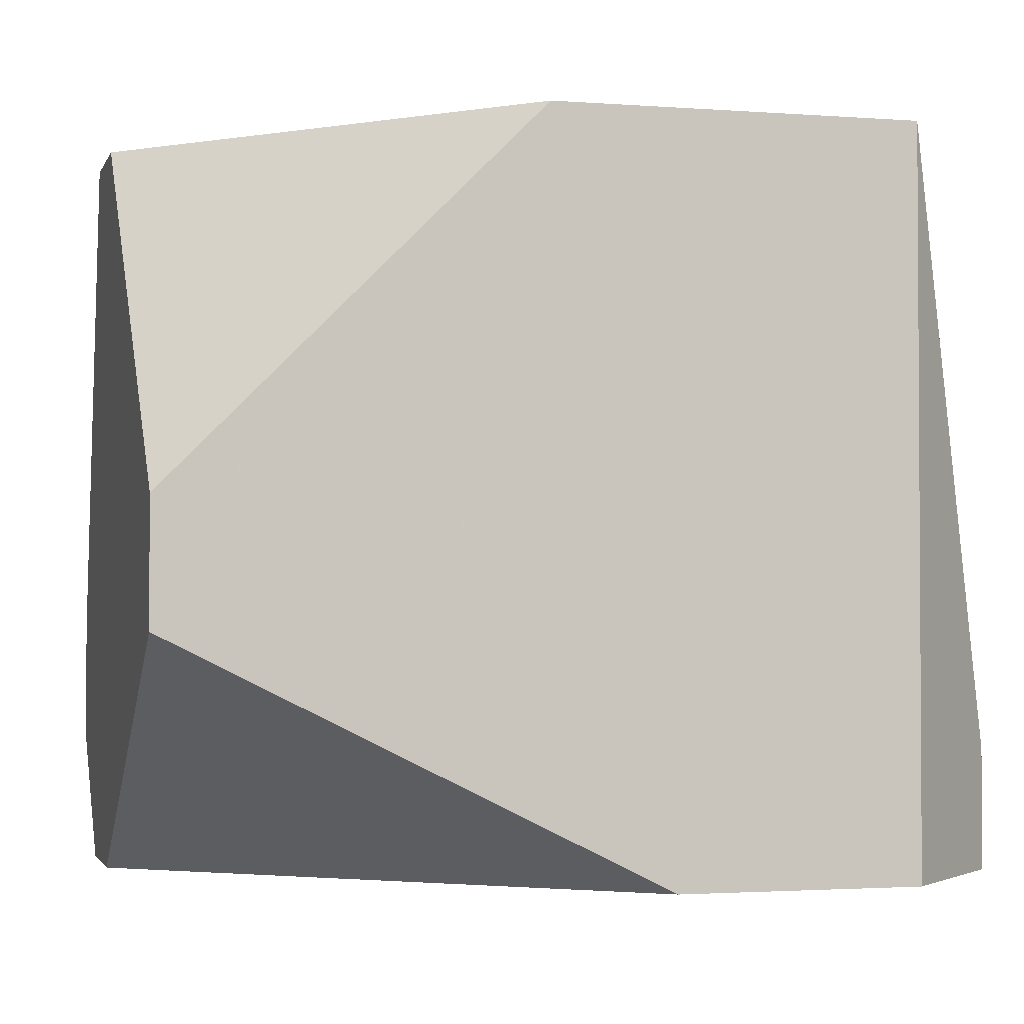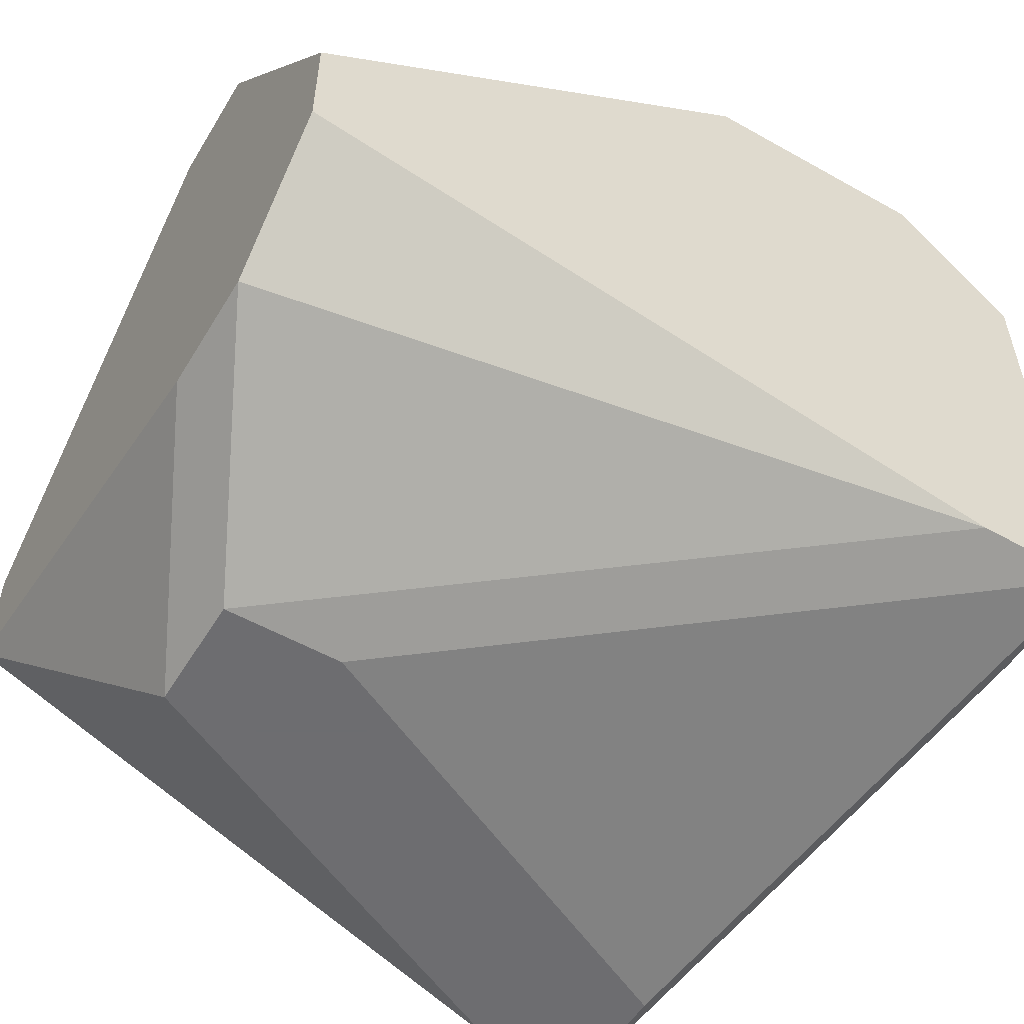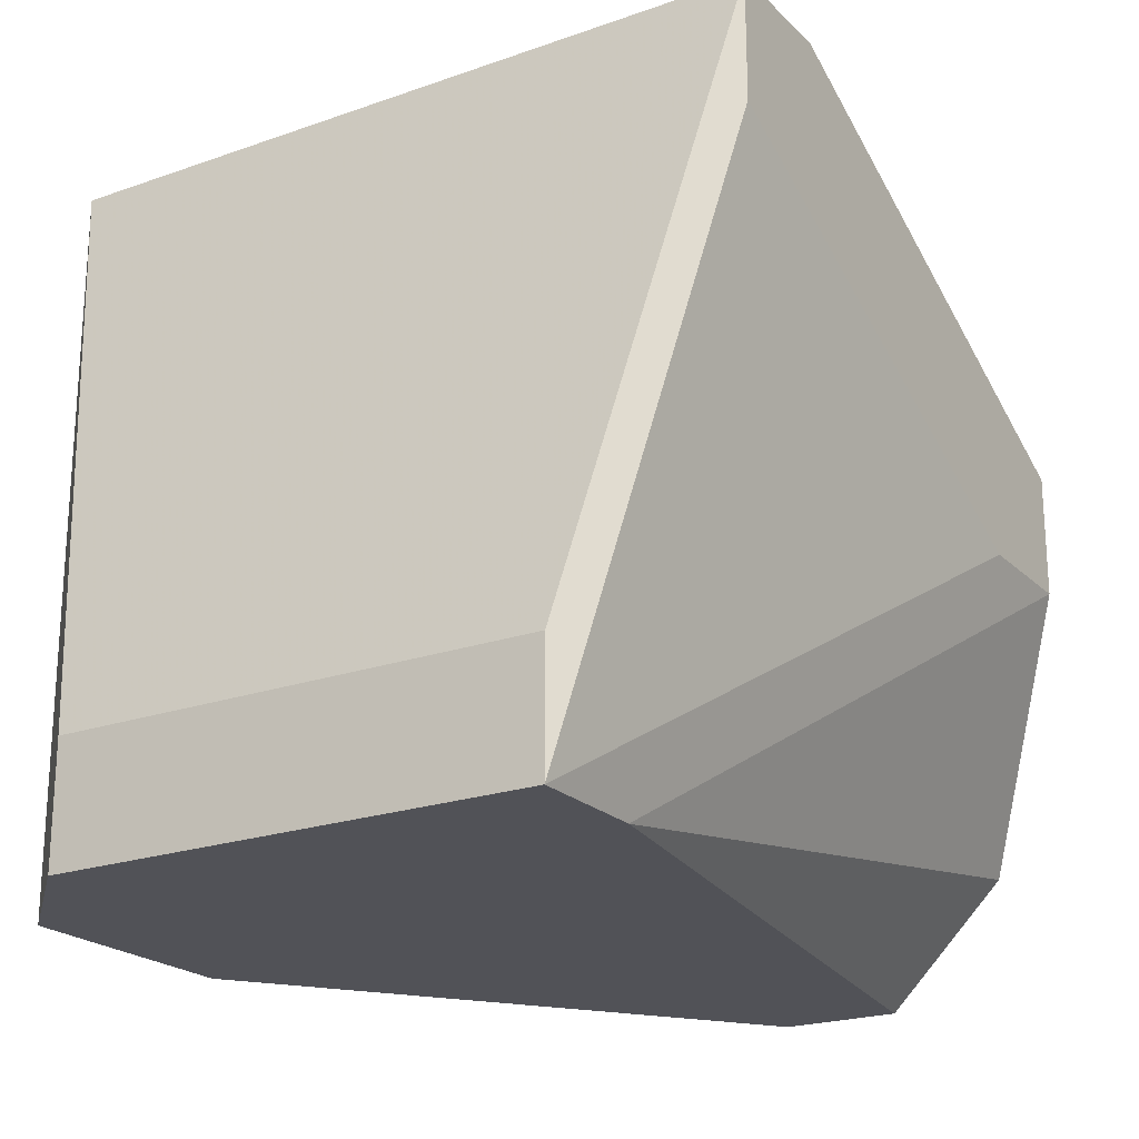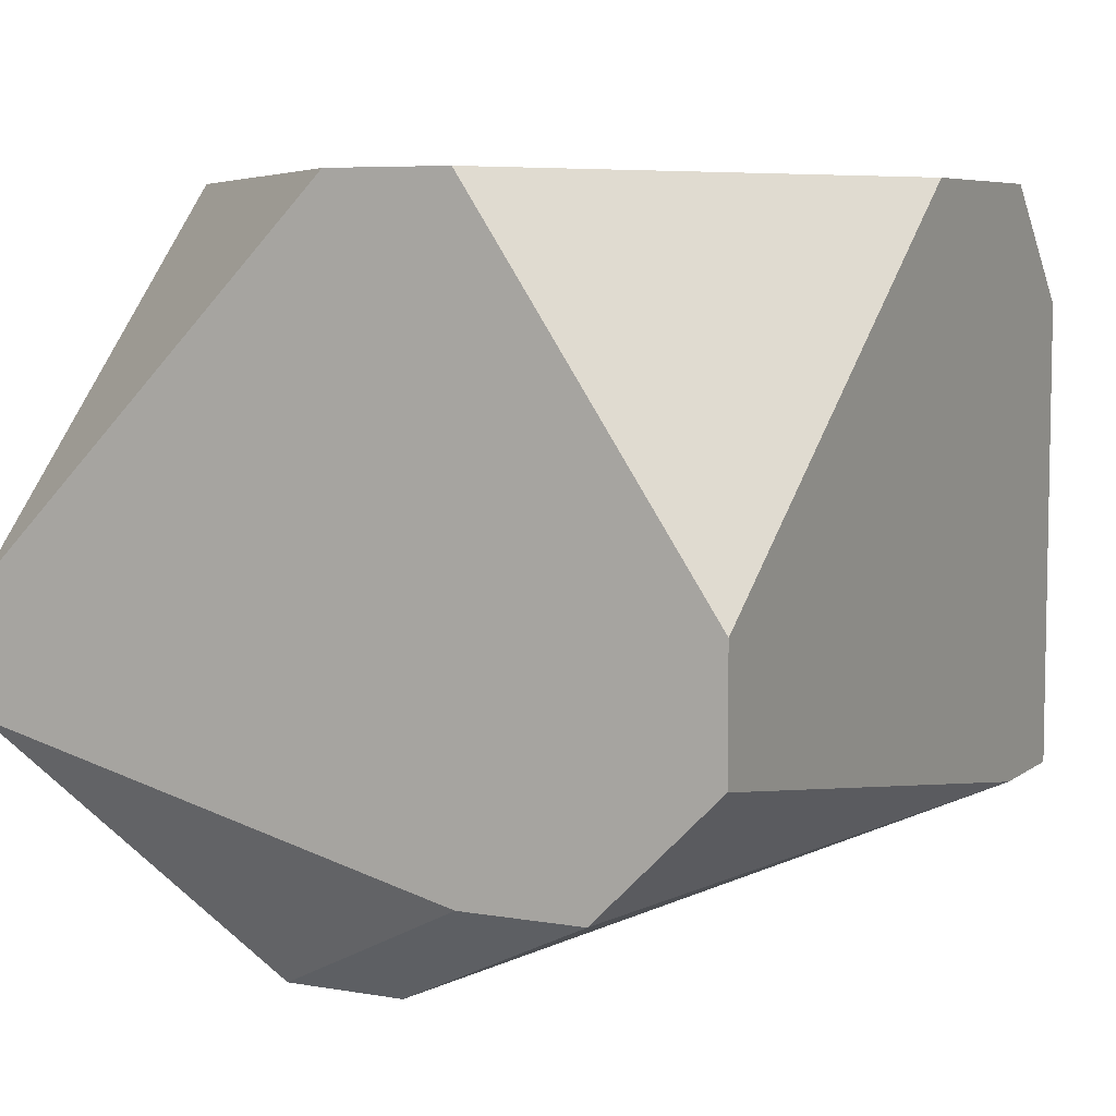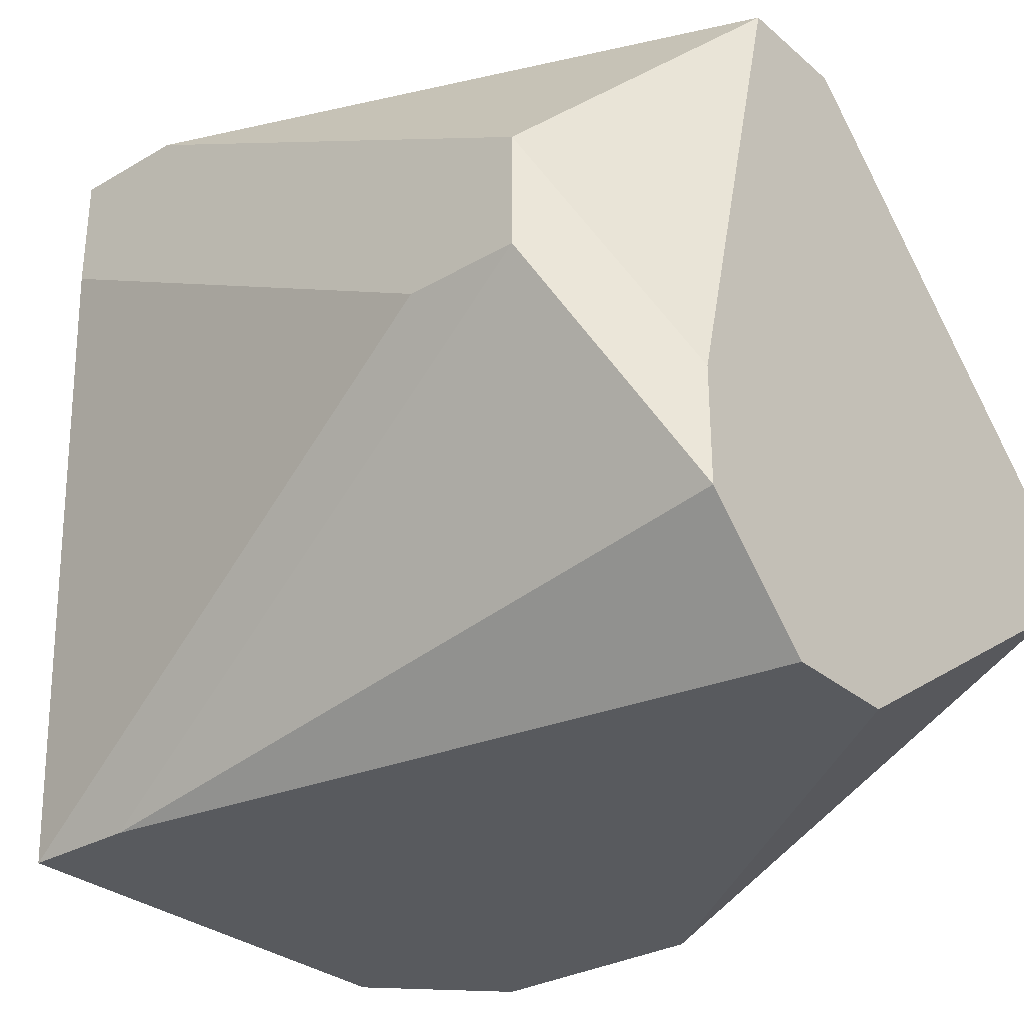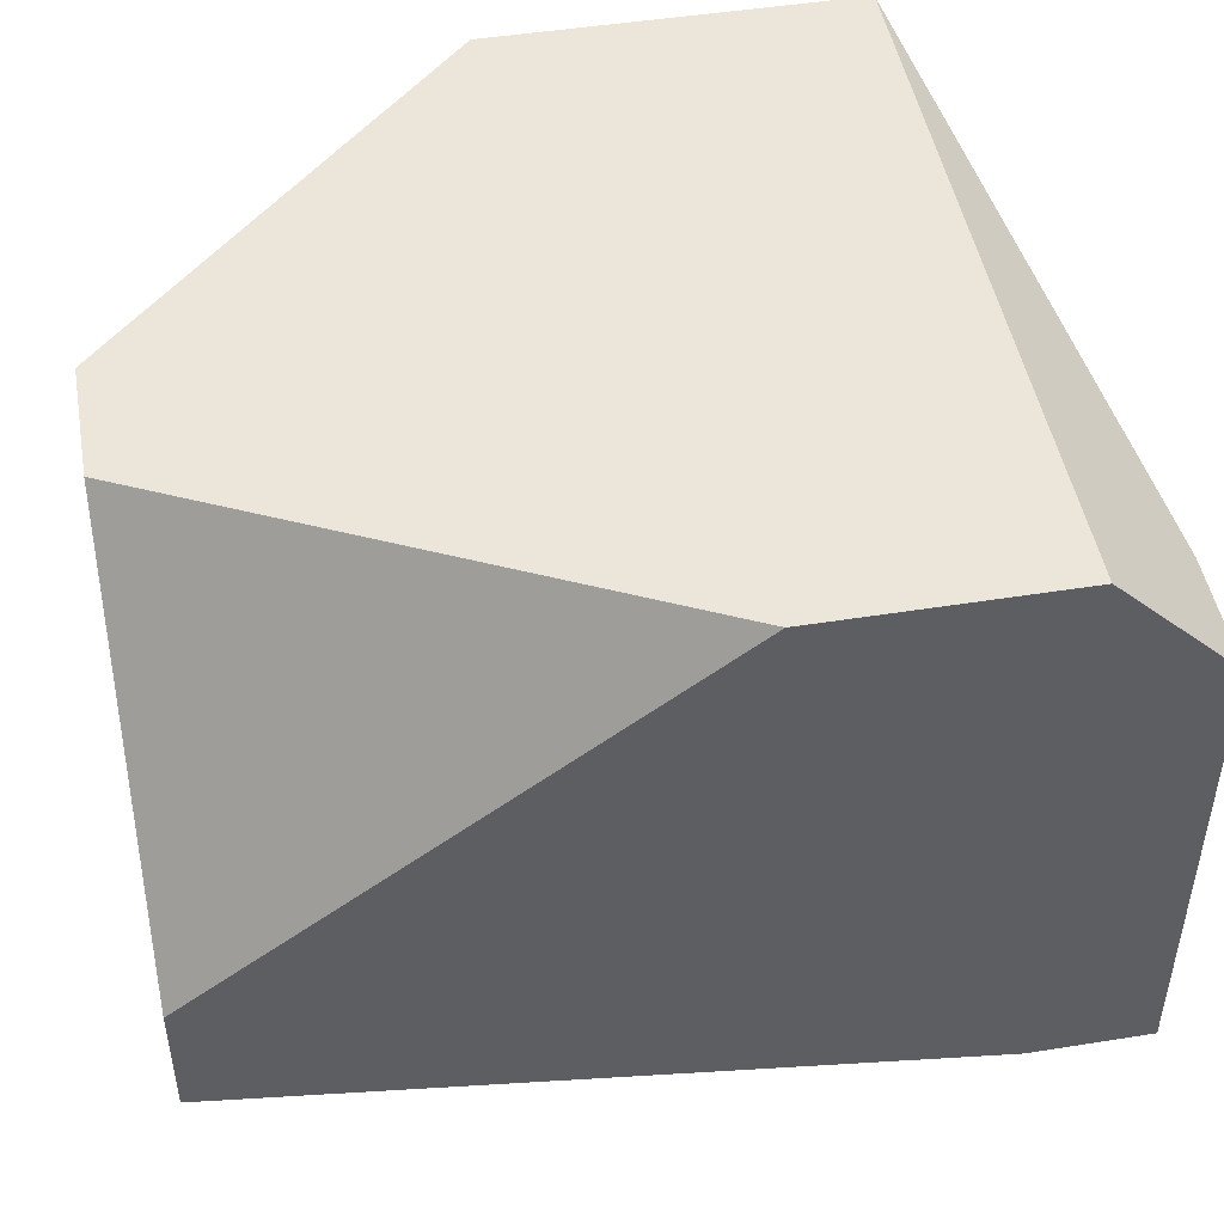
<metadata>
{"format":"obj","ext":"obj","renderer":"f3d","projection":"perspective","resolution":1024,"background":"white","views":[{"elev":-2.1,"azim":165.0,"up":"+Z"},{"elev":-54.1,"azim":149.2,"up":"+Y"},{"elev":-21.6,"azim":-58.1,"up":"+Z"},{"elev":6.5,"azim":117.0,"up":"+Y"},{"elev":-30.5,"azim":39.8,"up":"+Z"},{"elev":47.6,"azim":169.8,"up":"+Y"}]}
</metadata>
<code>
v -0.000925 -0.01679 -0.2652
v 0.006219 -0.01679 -0.2652
v 0.04909 0.01894 -0.2438
v 0.04909 0.01894 -0.251
v -0.000925 -0.01679 -0.2581
v 0.04909 0.01179 -0.2367
v 0.04909 -0.002497 -0.2224
v 0.04909 -0.009642 -0.2224
v 0.04909 -0.002497 -0.2652
v 0.04909 -0.009642 -0.2652
v 0.04909 -0.01679 -0.251
v -0.000925 0.01179 -0.2652
v 0.04909 -0.01679 -0.2581
v 0.04194 -0.02393 -0.2367
v 0.04194 -0.02393 -0.2438
v -0.000925 0.01179 -0.2581
v 0.006219 -0.02393 -0.2295
v 0.0348 -0.02393 -0.2438
v 0.02765 0.01894 -0.2224
v 0.02051 0.01894 -0.2652
v 0.006219 -0.02393 -0.2224
v 0.01336 -0.02393 -0.2224
v 0.006219 0.01894 -0.2224
v 0.006219 0.01894 -0.2652
f 24 12 16
f 24 16 23
f 11 8 14
f 22 14 8
f 15 13 11
f 15 11 14
f 5 21 23
f 5 23 16
f 5 16 12
f 5 12 1
f 17 21 5
f 17 5 1
f 20 4 9
f 2 10 13
f 2 13 15
f 2 1 12
f 2 12 24
f 2 24 20
f 2 20 9
f 2 9 10
f 18 17 1
f 18 1 2
f 18 2 15
f 18 15 14
f 18 14 22
f 18 22 21
f 18 21 17
f 3 4 20
f 3 20 24
f 3 24 23
f 3 23 19
f 3 19 6
f 7 6 19
f 7 19 23
f 7 23 21
f 7 21 22
f 7 22 8
f 7 8 11
f 7 11 13
f 7 13 10
f 7 10 9
f 7 9 4
f 7 4 3
f 7 3 6

</code>
